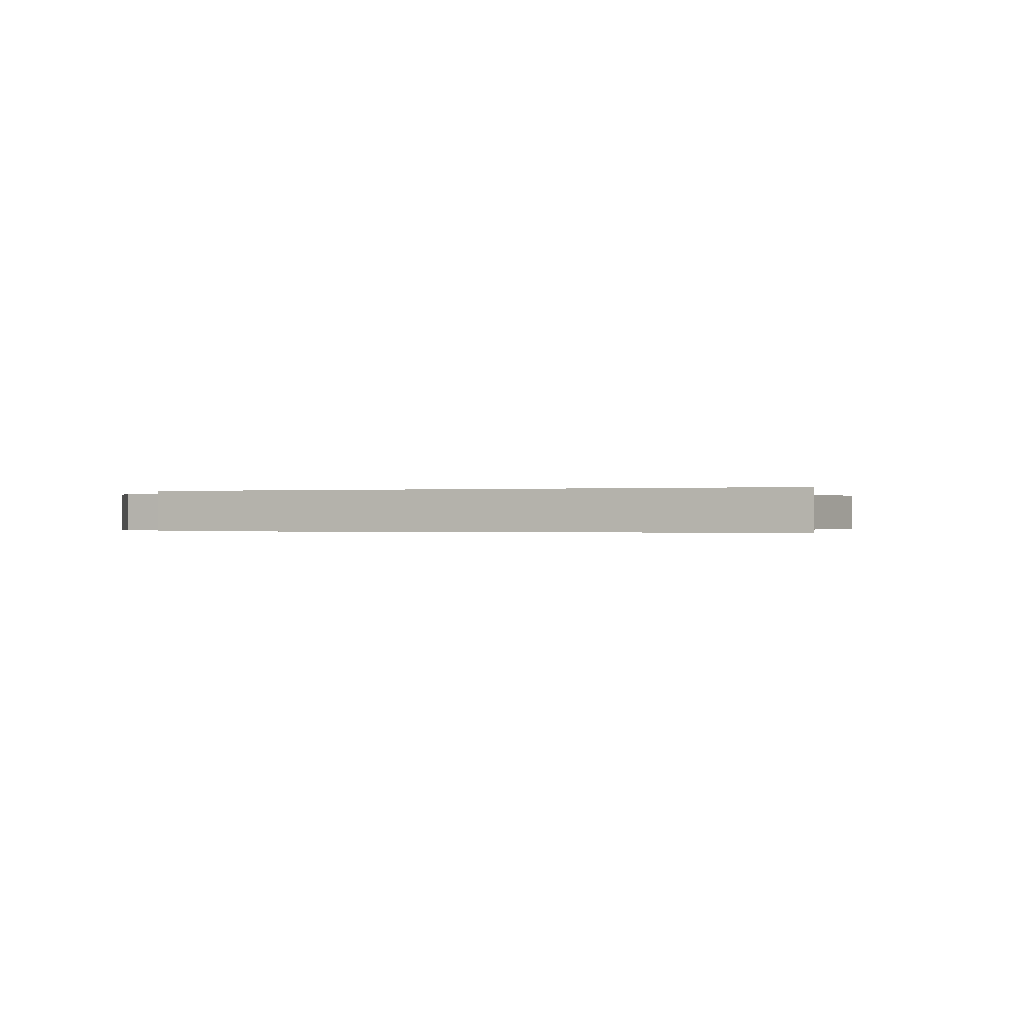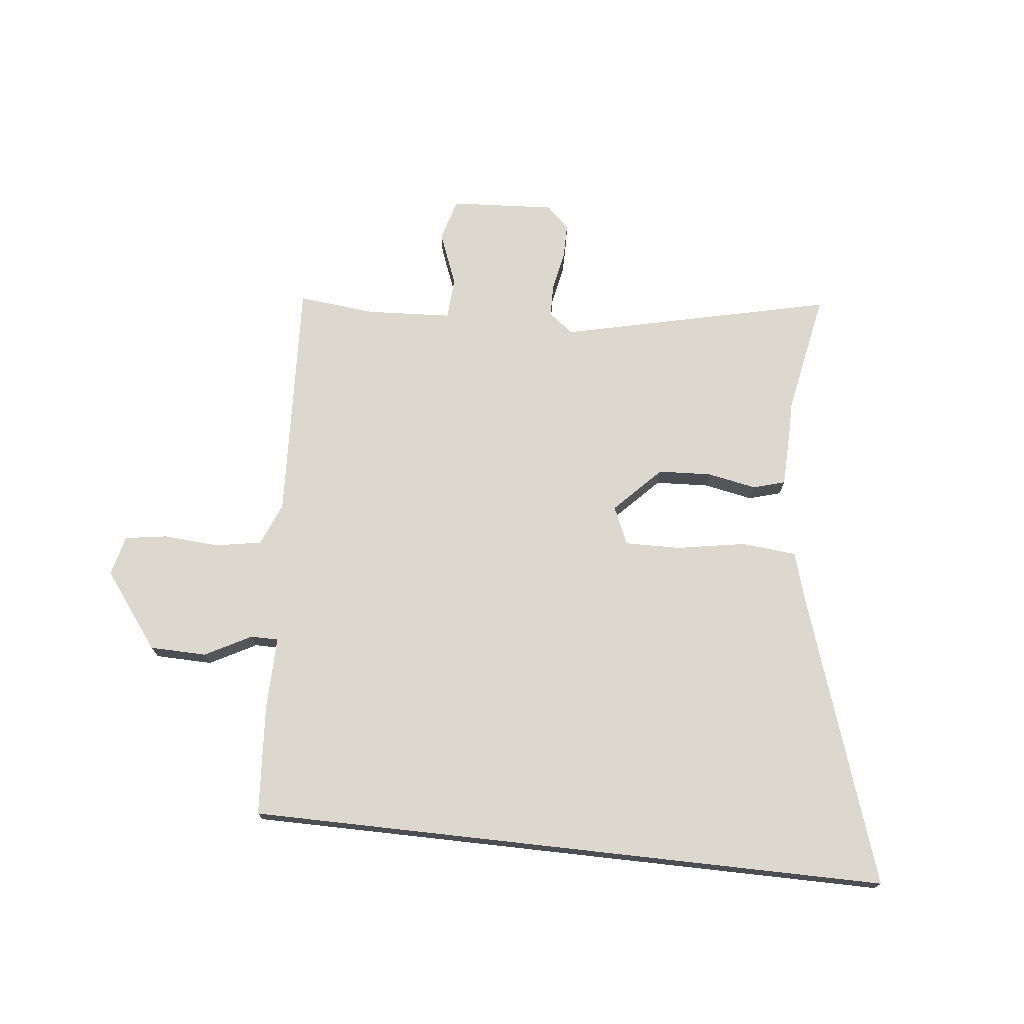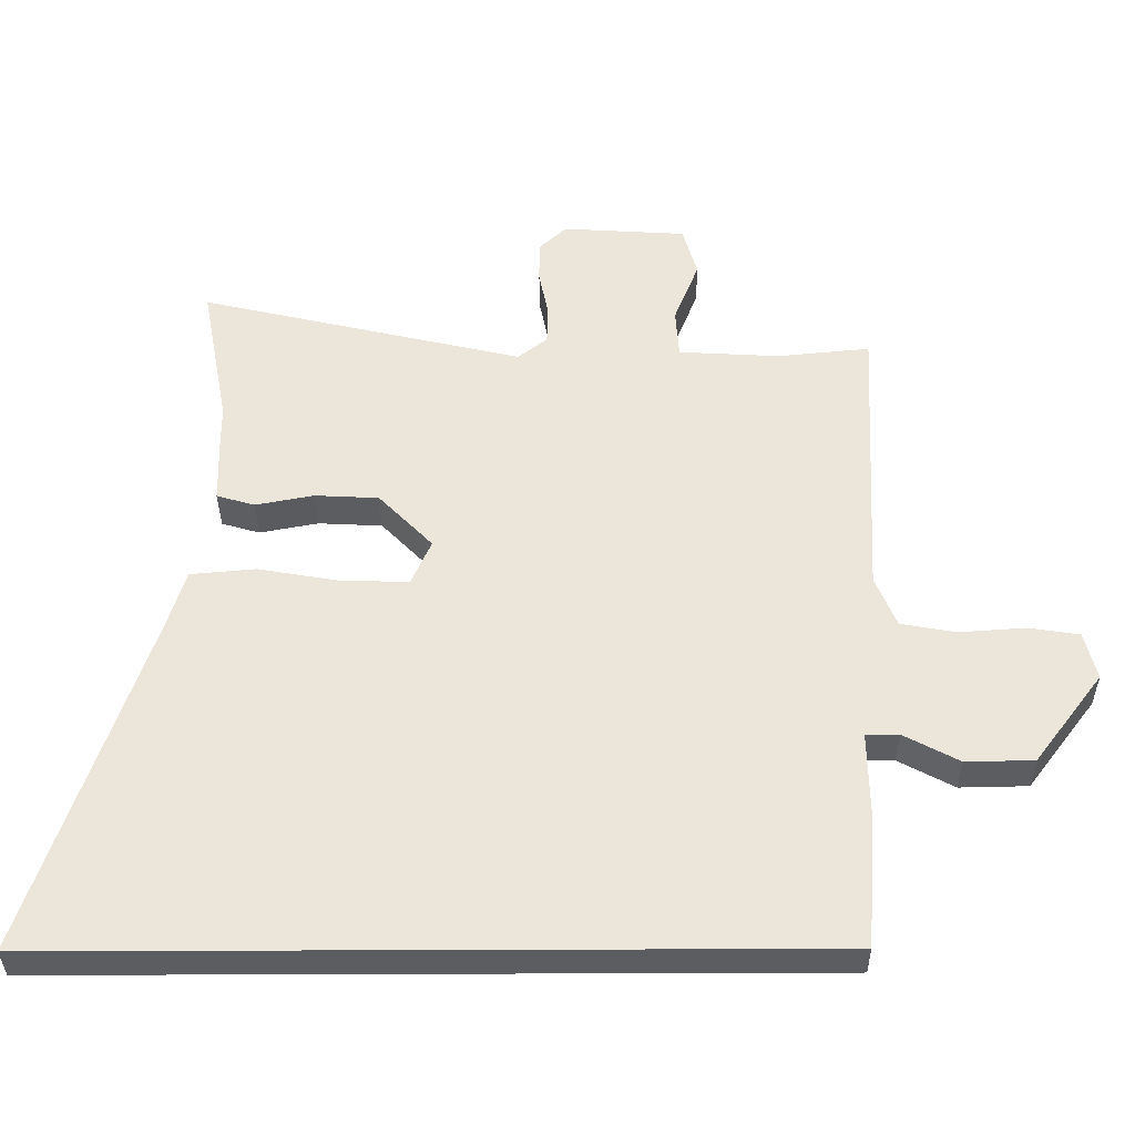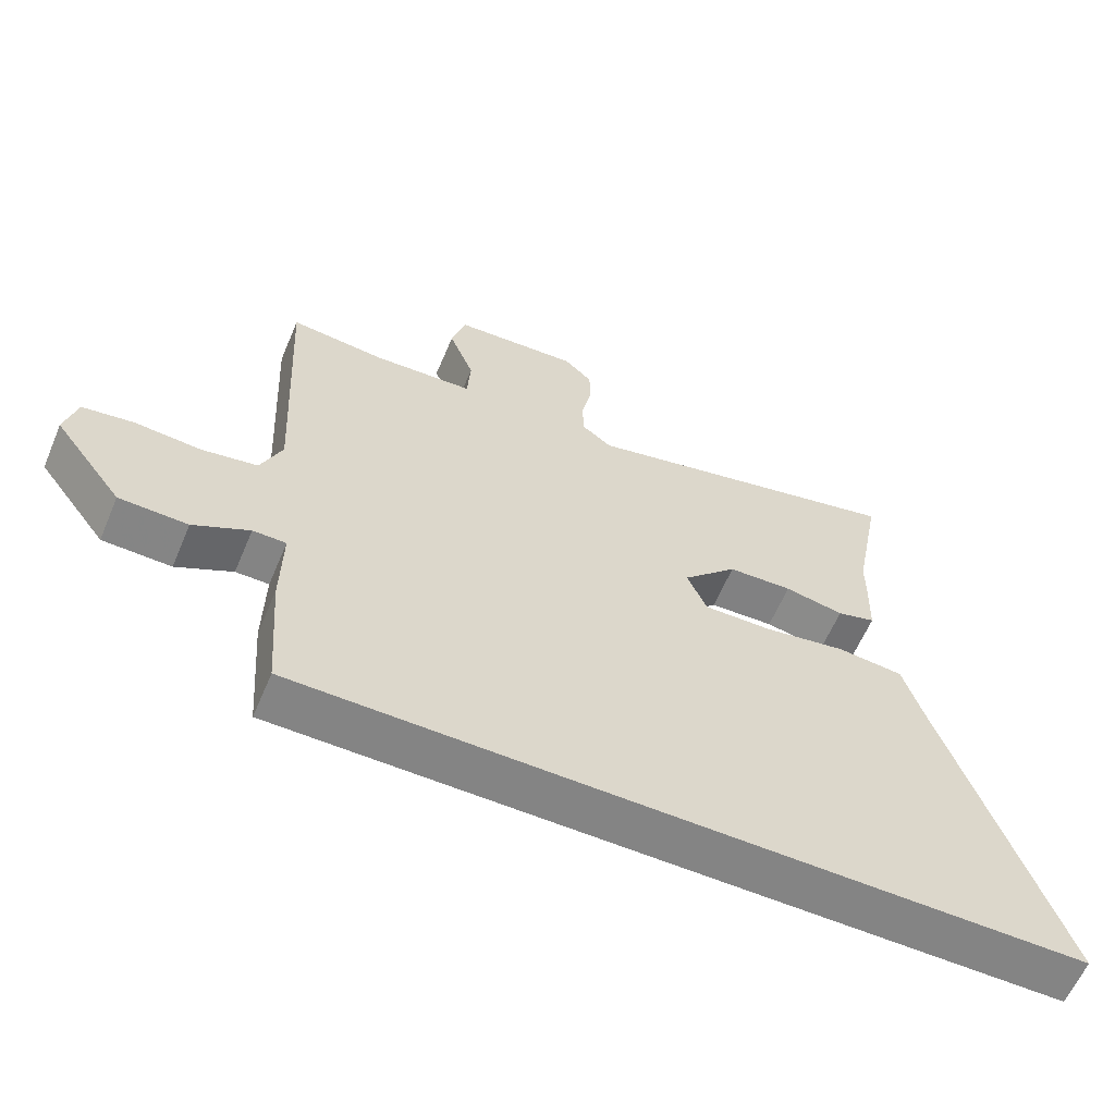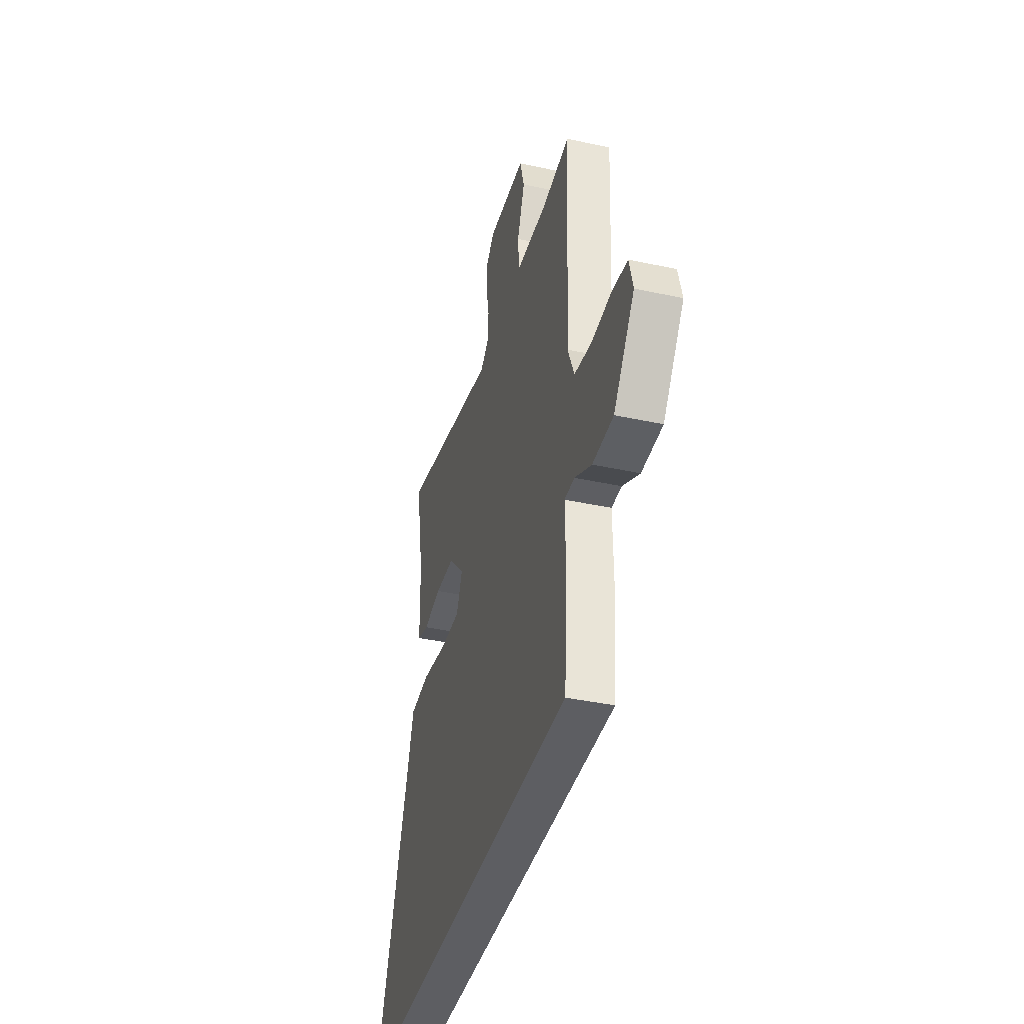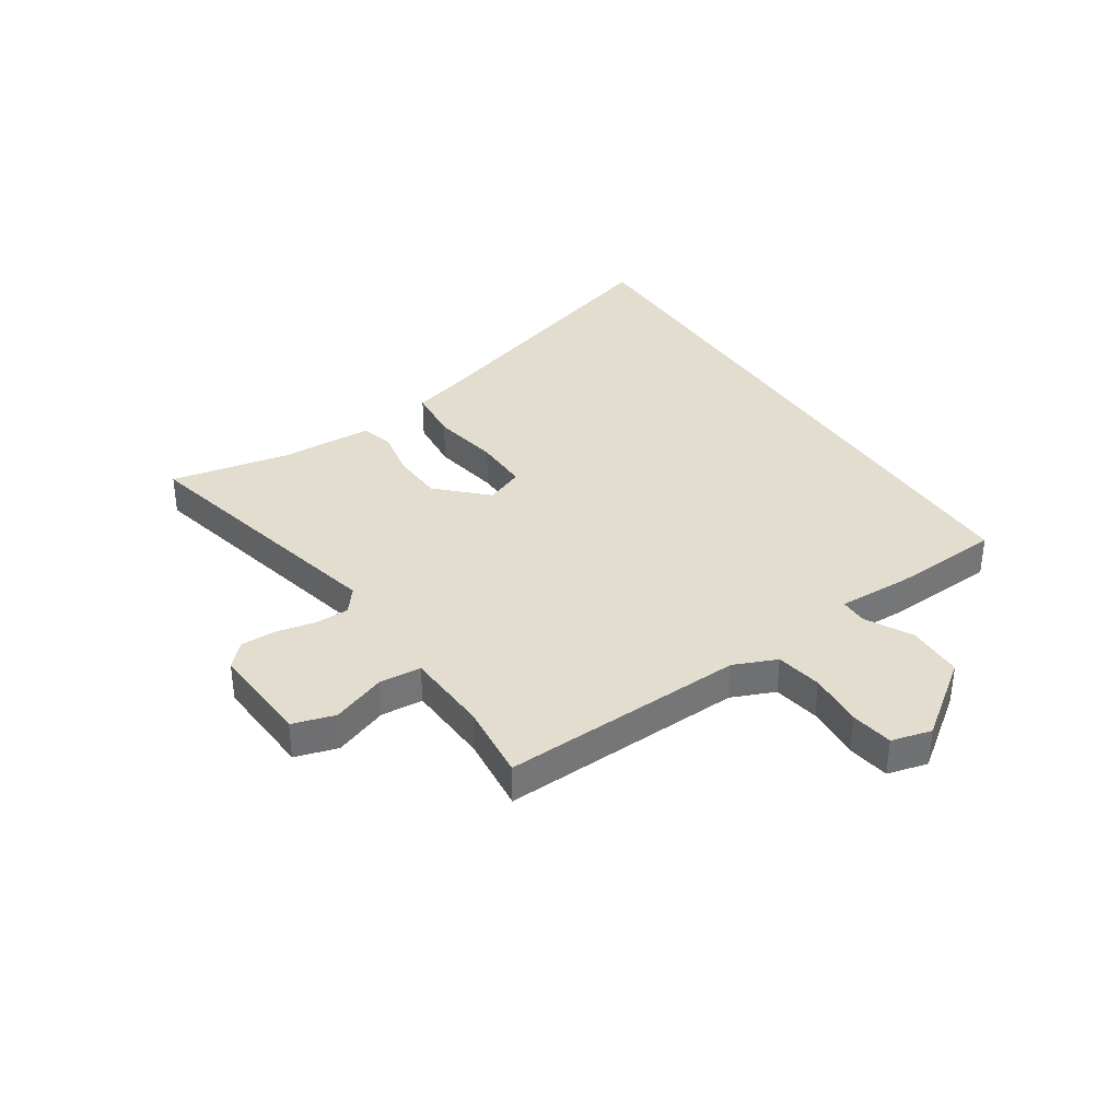
<metadata>
{"format":"obj","ext":"obj","renderer":"f3d","projection":"perspective","resolution":1024,"background":"white","views":[{"elev":-0.2,"azim":-158.0,"up":"+Y"},{"elev":72.6,"azim":-173.6,"up":"+Y"},{"elev":-35.6,"azim":0.4,"up":"+Z"},{"elev":-61.3,"azim":157.0,"up":"+Z"},{"elev":-39.4,"azim":74.9,"up":"+Z"},{"elev":35.6,"azim":57.2,"up":"+Y"}]}
</metadata>
<code>
v -0.485 0.07 0.422
v -0.527 0.07 0.645
v -0.033 0.07 0.529
v 0.012 0.07 0.564
v 0.013 0.07 0.625
v -0.001 0.07 0.696
v -0.001 0.07 0.759
v 0.041 0.07 0.799
v 0.23 0.07 0.787
v 0.252 0.07 0.71
v 0.214 0.07 0.613
v 0.219 0.07 0.537
v 0.373 0.07 0.528
v 0.514 0.07 0.542
v 0.491 0.07 0.1
v 0.523 0.07 0.022
v 0.607 0.07 0.007
v 0.707 0.07 0.014
v 0.784 0.07 0.002
v 0.802 0.07 -0.071
v 0.698 0.07 -0.209
v 0.595 0.07 -0.211
v 0.511 0.07 -0.166
v 0.461 0.07 -0.166
v 0.463 0.07 -0.3
v 0.448 0.07 -0.5
v -0.714 0.07 -0.5
v -0.539 0.07 0.025
v -0.512 0.07 0.115
v -0.412 0.07 0.124
v -0.287 0.07 0.102
v -0.186 0.07 0.1
v -0.156 0.07 0.169
v -0.238 0.07 0.254
v -0.335 0.07 0.259
v -0.424 0.07 0.242
v -0.482 0.07 0.259
v -0.485 0.07 0.368
v -0.485 0 0.422
v -0.527 0 0.645
v -0.033 0 0.529
v 0.012 0 0.564
v 0.013 0 0.625
v -0.001 0 0.696
v -0.001 0 0.759
v 0.041 0 0.799
v 0.23 0 0.787
v 0.252 0 0.71
v 0.214 0 0.613
v 0.219 0 0.537
v 0.373 0 0.528
v 0.514 0 0.542
v 0.491 0 0.1
v 0.523 0 0.022
v 0.607 0 0.007
v 0.707 0 0.014
v 0.784 0 0.002
v 0.802 0 -0.071
v 0.698 0 -0.209
v 0.595 0 -0.211
v 0.511 0 -0.166
v 0.461 0 -0.166
v 0.463 0 -0.3
v 0.448 0 -0.5
v -0.714 0 -0.5
v -0.539 0 0.025
v -0.512 0 0.115
v -0.412 0 0.124
v -0.287 0 0.102
v -0.186 0 0.1
v -0.156 0 0.169
v -0.238 0 0.254
v -0.335 0 0.259
v -0.424 0 0.242
v -0.482 0 0.259
v -0.485 0 0.368
f 35 36 37 38
f 34 35 38 1
f 28 29 30 31
f 28 31 32
f 27 28 32
f 24 25 26 27
f 24 27 32
f 23 24 32 33
f 21 22 23
f 17 18 19 20
f 16 17 20 21
f 13 14 15
f 12 13 15
f 12 15 16
f 8 9 10 11
f 8 11 12
f 5 6 7 8
f 4 5 8 12
f 3 4 12 16
f 34 1 2 3
f 21 23 33 34
f 3 16 21 34
f 76 75 74 73
f 39 76 73 72
f 69 68 67 66
f 70 69 66
f 70 66 65
f 65 64 63 62
f 70 65 62
f 71 70 62 61
f 61 60 59
f 58 57 56 55
f 59 58 55 54
f 53 52 51
f 53 51 50
f 54 53 50
f 49 48 47 46
f 50 49 46
f 46 45 44 43
f 50 46 43 42
f 54 50 42 41
f 41 40 39 72
f 72 71 61 59
f 72 59 54 41
f 1 39 40 2
f 2 40 41 3
f 3 41 42 4
f 4 42 43 5
f 5 43 44 6
f 6 44 45 7
f 7 45 46 8
f 8 46 47 9
f 9 47 48 10
f 10 48 49 11
f 11 49 50 12
f 12 50 51 13
f 13 51 52 14
f 14 52 53 15
f 15 53 54 16
f 16 54 55 17
f 17 55 56 18
f 18 56 57 19
f 19 57 58 20
f 20 58 59 21
f 21 59 60 22
f 22 60 61 23
f 23 61 62 24
f 24 62 63 25
f 25 63 64 26
f 26 64 65 27
f 27 65 66 28
f 28 66 67 29
f 29 67 68 30
f 30 68 69 31
f 31 69 70 32
f 32 70 71 33
f 33 71 72 34
f 34 72 73 35
f 35 73 74 36
f 36 74 75 37
f 37 75 76 38
f 38 76 39 1

</code>
